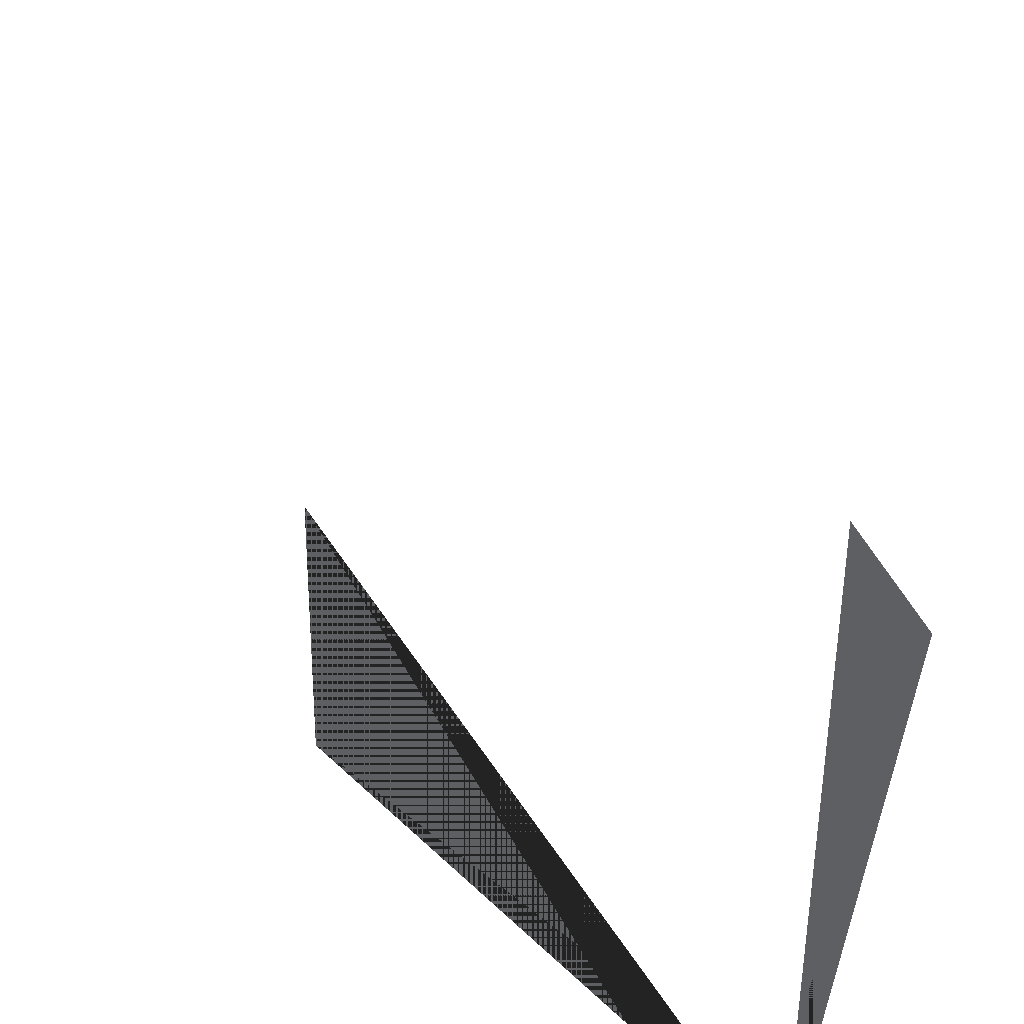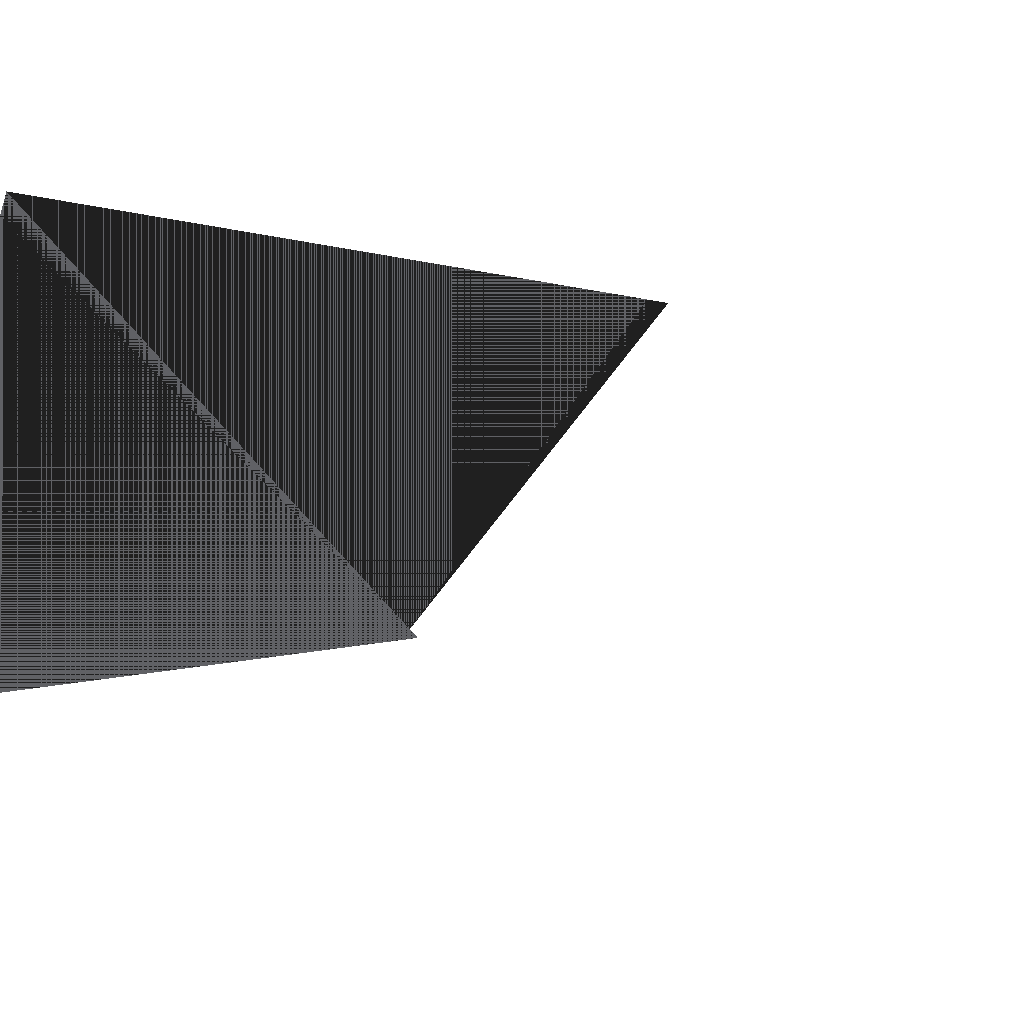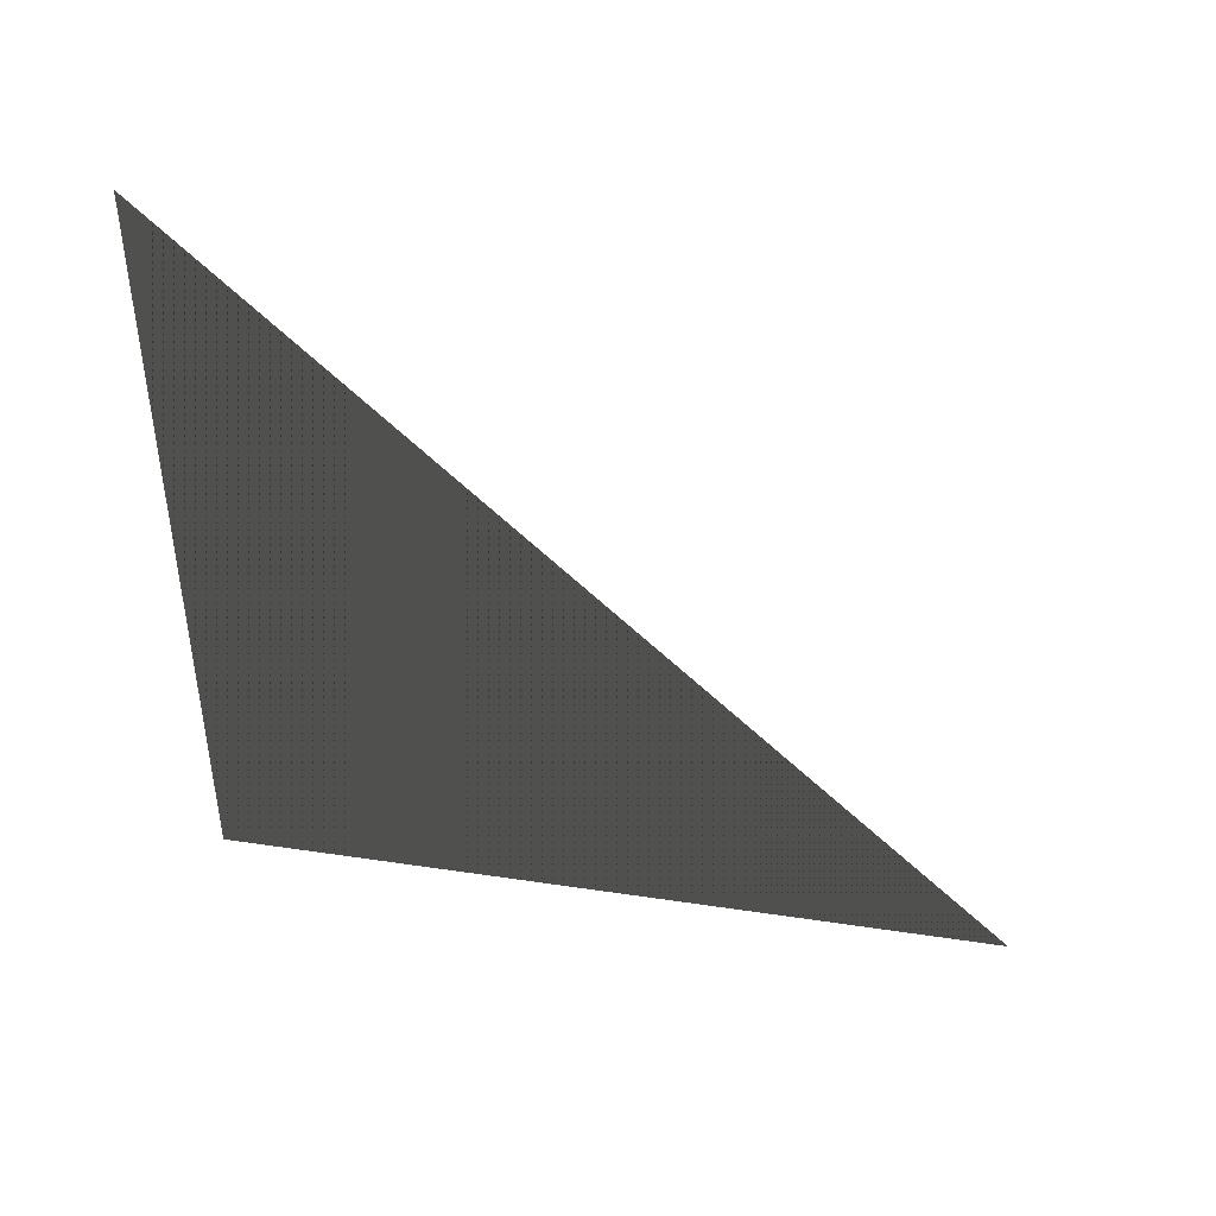
<metadata>
{"format":"obj","ext":"obj","renderer":"f3d","projection":"perspective","resolution":1024,"background":"white","views":[{"elev":39.5,"azim":-162.6,"up":"+Y"},{"elev":-49.3,"azim":-147.1,"up":"+Z"},{"elev":44.5,"azim":-80.1,"up":"+Y"}]}
</metadata>
<code>
v 1.687 -0.1211 1.734
v 2.21 0.1391 1.825
v 1.754 0.1135 2.272
v 1.179 0.1317 1.922
v 1.321 0.1078 1.359
v 1.959 0.1391 1.278
v 1.971 0.5847 2.036
v 1.467 0.6177 2.156
v 1.193 0.5485 1.674
v 1.629 0.5584 1.217
v 2.135 0.5658 1.591
v 1.68 0.8083 1.743
v 1.718 -0.05087 2.035
v 1.995 -0.05087 1.787
v 2.025 0.1021 2.089
v 2.154 0.1021 1.519
v 1.847 -0.05087 1.466
v 1.399 -0.05087 1.867
v 1.422 0.05736 2.205
v 1.479 -0.05087 1.515
v 1.156 0.05951 1.575
v 1.633 0.09161 1.237
v 2.222 0.395 1.702
v 2.089 0.3618 1.38
v 1.927 0.3497 2.254
v 2.156 0.4079 2.002
v 1.281 0.3416 2.142
v 1.563 0.3278 2.323
v 1.157 0.3145 1.39
v 1.139 0.3538 1.859
v 1.752 0.3284 1.108
v 1.444 0.2897 1.168
v 2.102 0.5932 1.814
v 1.768 0.6052 2.11
v 1.298 0.6189 1.971
v 1.38 0.5878 1.391
v 1.932 0.5604 1.367
v 1.849 0.7244 1.954
v 1.931 0.71 1.62
v 1.573 0.7192 1.992
v 1.436 0.7236 1.74
v 1.671 0.7359 1.457
f 85 98 97
f 86 98 100
f 85 97 102
f 85 102 104
f 85 104 101
f 86 100 107
f 87 99 109
f 88 103 111
f 89 105 113
f 90 106 115
f 86 107 110
f 87 109 112
f 88 111 114
f 89 113 116
f 90 115 108
f 91 117 122
f 92 118 124
f 93 119 125
f 94 120 126
f 95 121 123
f 123 126 96
f 123 121 126
f 121 94 126
f 126 125 96
f 126 120 125
f 120 93 125
f 125 124 96
f 125 119 124
f 119 92 124
f 124 122 96
f 124 118 122
f 118 91 122
f 122 123 96
f 122 117 123
f 117 95 123
f 108 121 95
f 108 115 121
f 115 94 121
f 116 120 94
f 116 113 120
f 113 93 120
f 114 119 93
f 114 111 119
f 111 92 119
f 112 118 92
f 112 109 118
f 109 91 118
f 110 117 91
f 110 107 117
f 107 95 117
f 115 116 94
f 115 106 116
f 106 89 116
f 113 114 93
f 113 105 114
f 105 88 114
f 111 112 92
f 111 103 112
f 103 87 112
f 109 110 91
f 109 99 110
f 99 86 110
f 107 108 95
f 107 100 108
f 100 90 108
f 101 106 90
f 101 104 106
f 104 89 106
f 104 105 89
f 104 102 105
f 102 88 105
f 102 103 88
f 102 97 103
f 97 87 103
f 100 101 90
f 100 98 101
f 98 85 101
f 97 99 87
f 97 98 99
f 98 86 99

</code>
